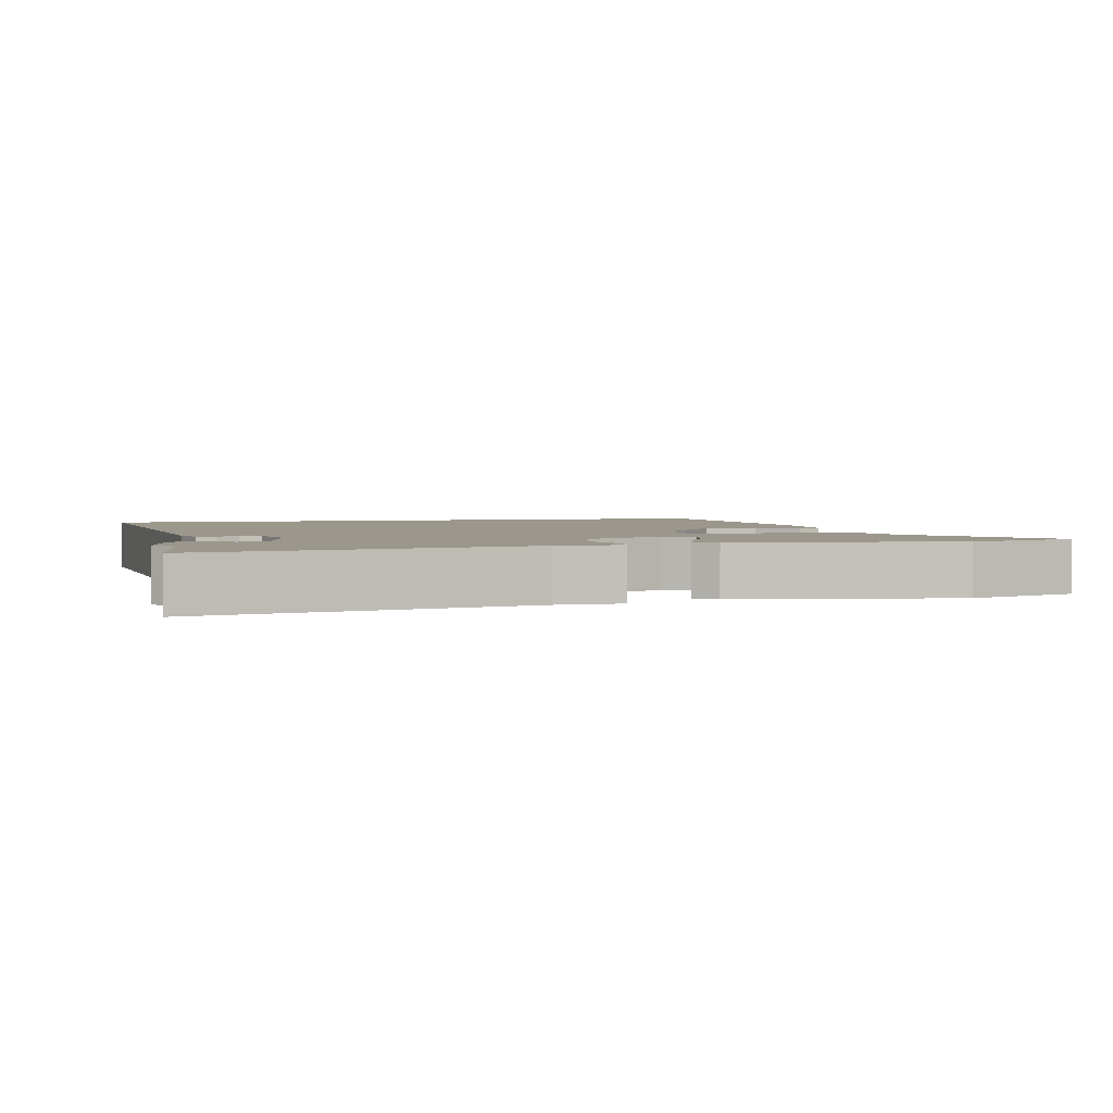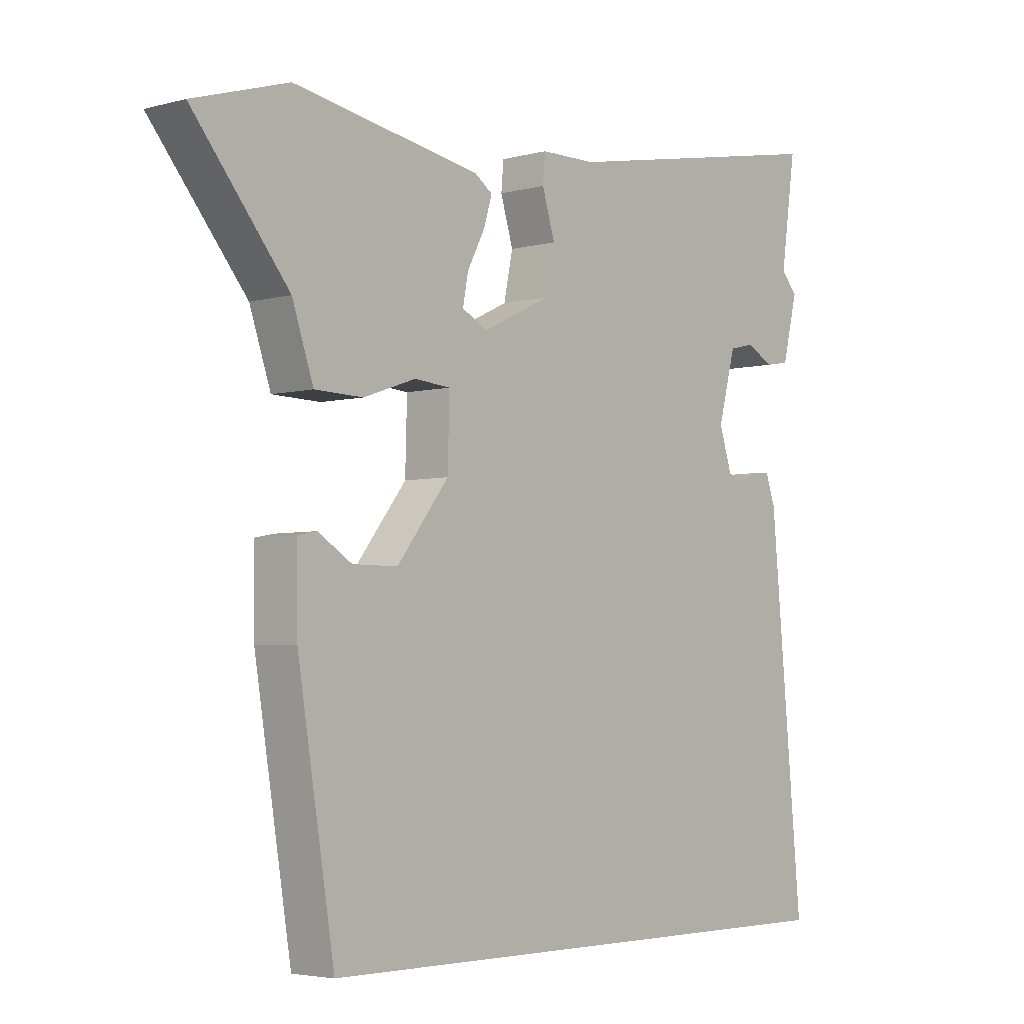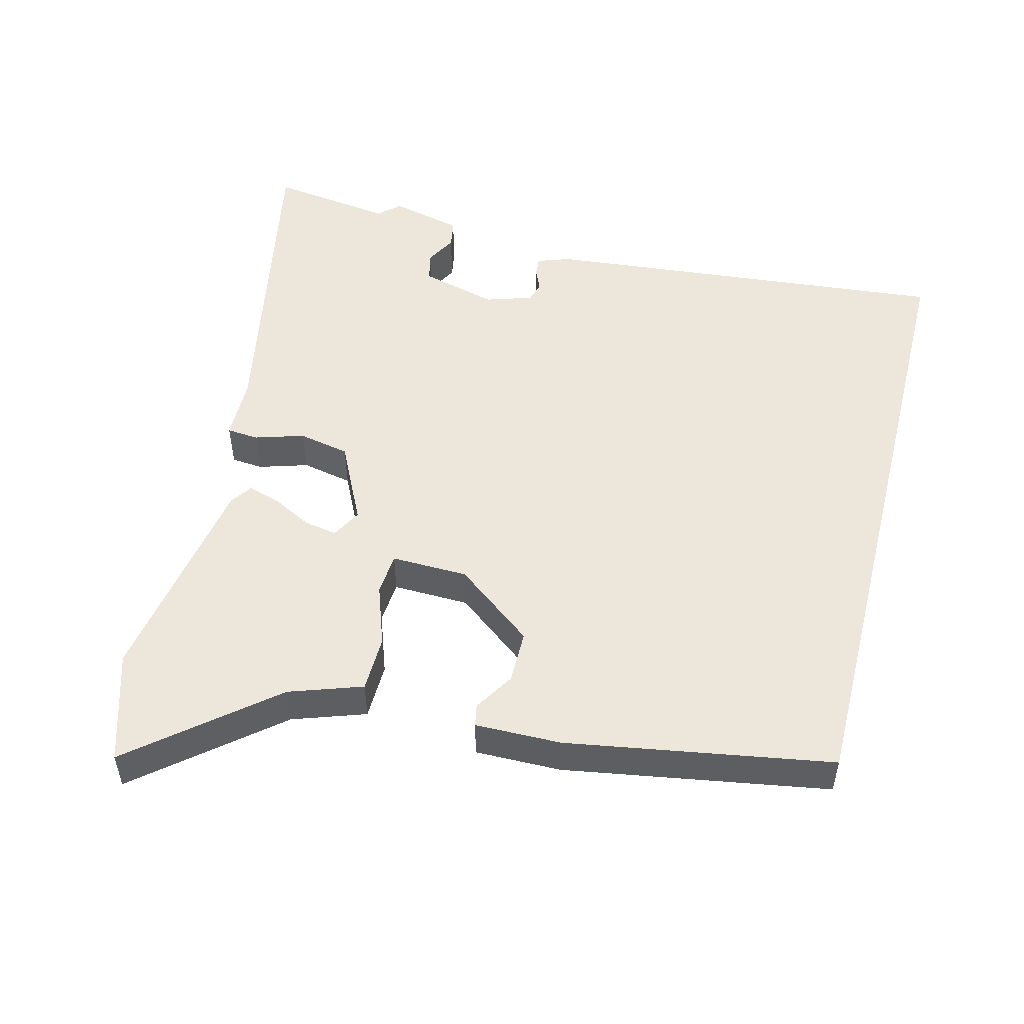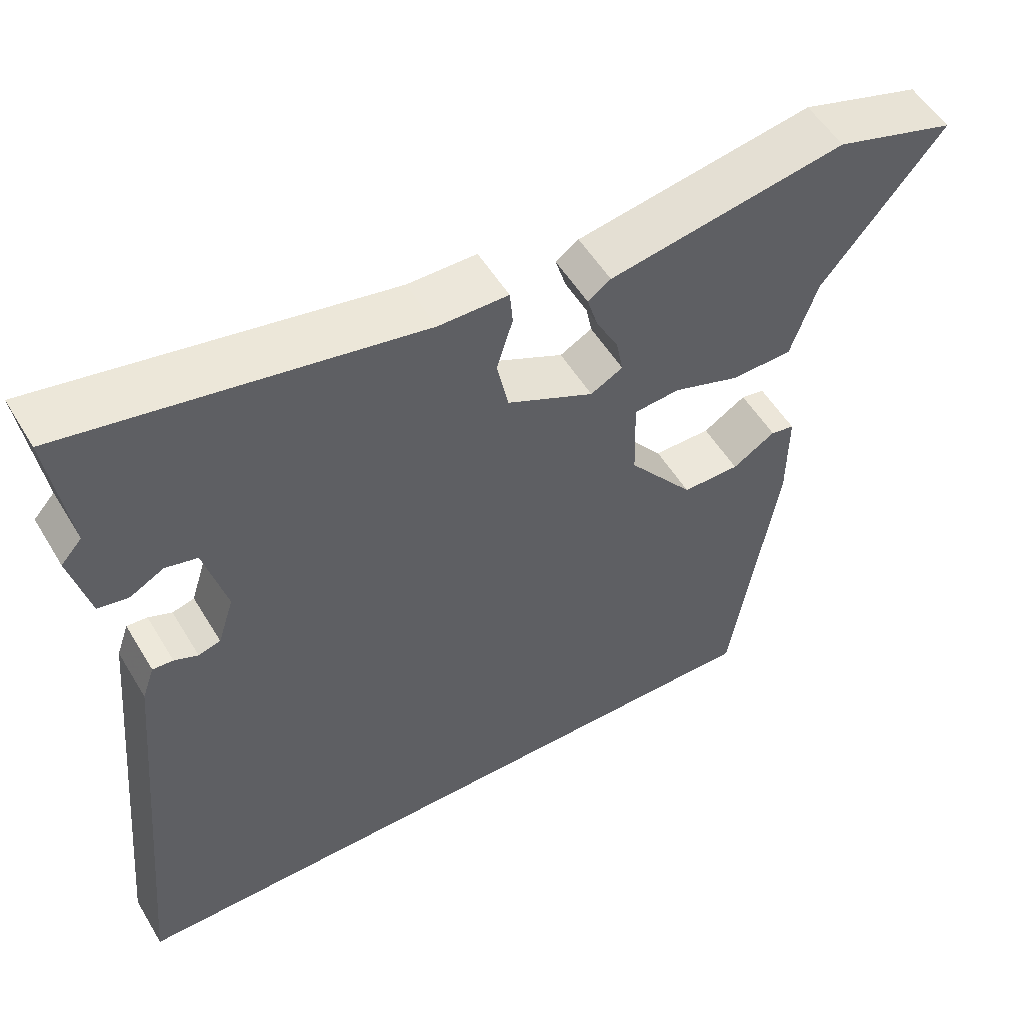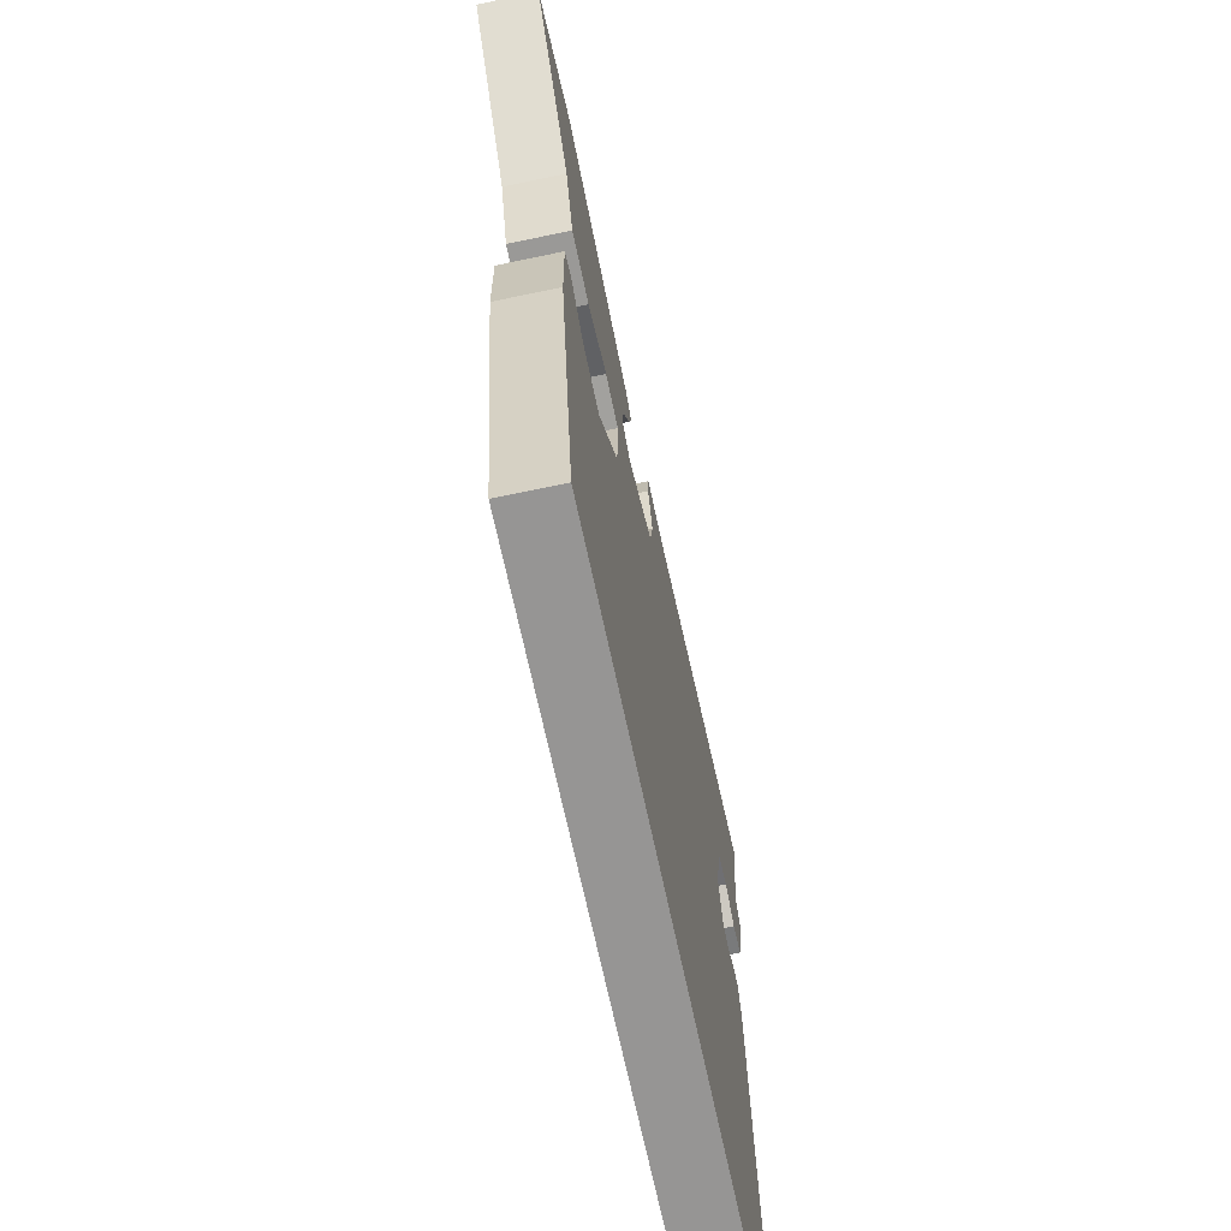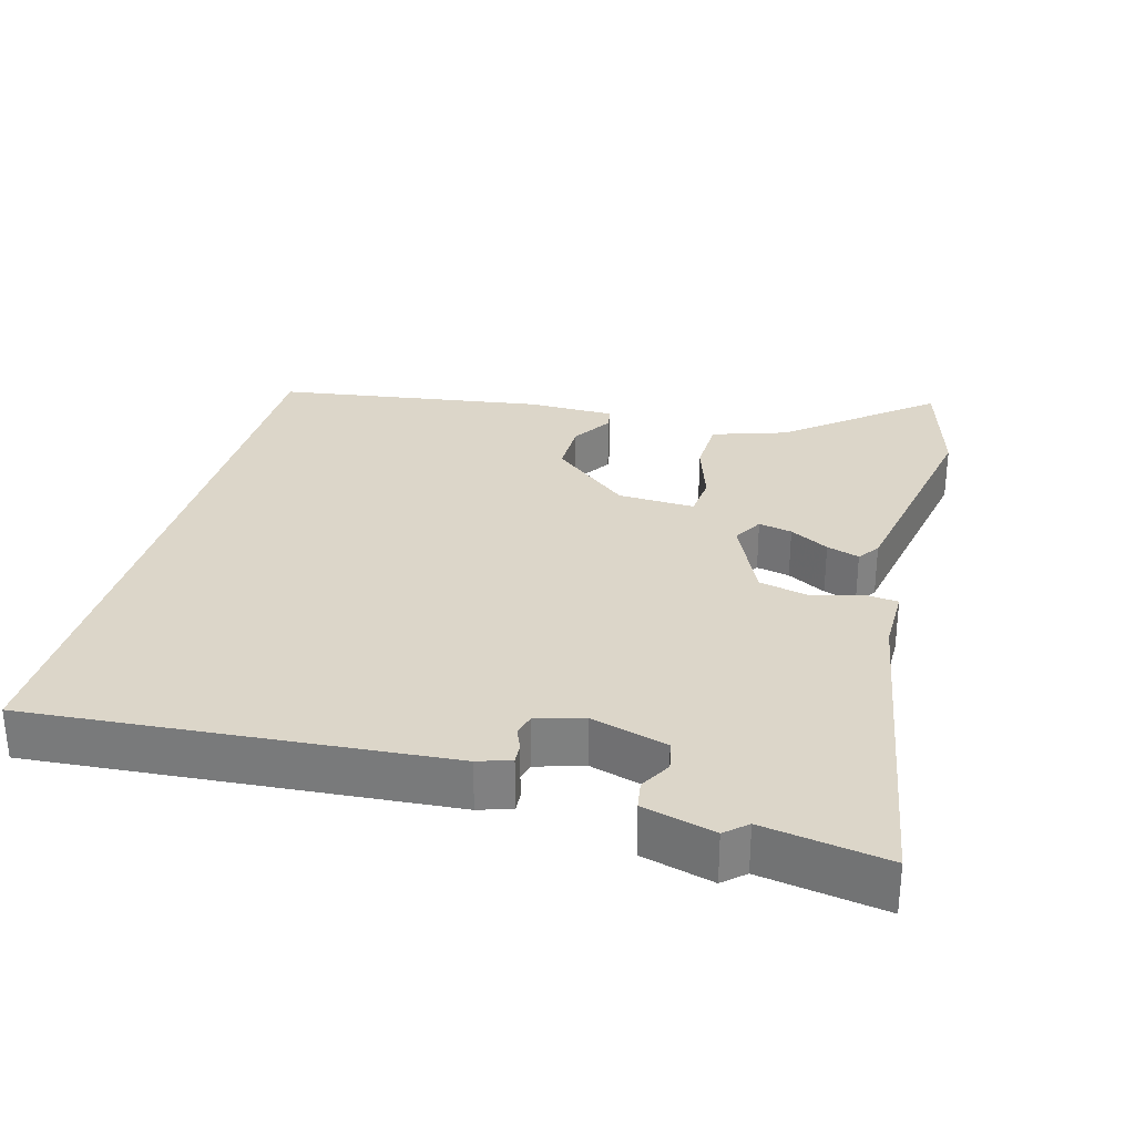
<metadata>
{"format":"obj","ext":"obj","renderer":"f3d","projection":"perspective","resolution":1024,"background":"white","views":[{"elev":2.7,"azim":-13.5,"up":"+Y"},{"elev":-4.1,"azim":131.0,"up":"+Z"},{"elev":51.1,"azim":104.1,"up":"+Y"},{"elev":53.6,"azim":-30.5,"up":"+Z"},{"elev":-67.6,"azim":101.9,"up":"+Z"},{"elev":30.2,"azim":-74.0,"up":"+Y"}]}
</metadata>
<code>
v -0.488 0.07 0.416
v -0.513 0.07 0.589
v -0.054 0.07 0.502
v 0.037 0.07 0.501
v 0.041 0.07 0.456
v 0.02 0.07 0.387
v 0.035 0.07 0.315
v 0.149 0.07 0.26
v 0.191 0.07 0.283
v 0.182 0.07 0.33
v 0.153 0.07 0.385
v 0.139 0.07 0.431
v 0.169 0.07 0.452
v 0.479 0.07 0.506
v 0.636 0.07 0.458
v 0.477 0.07 0.264
v 0.442 0.07 0.161
v 0.362 0.07 0.159
v 0.275 0.07 0.189
v 0.215 0.07 0.184
v 0.218 0.07 0.076
v 0.304 0.07 -0.034
v 0.379 0.07 -0.034
v 0.435 0.07 0.001
v 0.466 0.07 -0.005
v 0.465 0.07 -0.127
v 0.404 0.07 -0.5
v -0.513 0.07 -0.5
v -0.459 0.07 0.079
v -0.443 0.07 0.125
v -0.416 0.07 0.123
v -0.385 0.07 0.11
v -0.356 0.07 0.118
v -0.335 0.07 0.184
v -0.364 0.07 0.292
v -0.406 0.07 0.302
v -0.45 0.07 0.278
v -0.49 0.07 0.285
v -0.515 0.07 0.386
v -0.488 0 0.416
v -0.513 0 0.589
v -0.054 0 0.502
v 0.037 0 0.501
v 0.041 0 0.456
v 0.02 0 0.387
v 0.035 0 0.315
v 0.149 0 0.26
v 0.191 0 0.283
v 0.182 0 0.33
v 0.153 0 0.385
v 0.139 0 0.431
v 0.169 0 0.452
v 0.479 0 0.506
v 0.636 0 0.458
v 0.477 0 0.264
v 0.442 0 0.161
v 0.362 0 0.159
v 0.275 0 0.189
v 0.215 0 0.184
v 0.218 0 0.076
v 0.304 0 -0.034
v 0.379 0 -0.034
v 0.435 0 0.001
v 0.466 0 -0.005
v 0.465 0 -0.127
v 0.404 0 -0.5
v -0.513 0 -0.5
v -0.459 0 0.079
v -0.443 0 0.125
v -0.416 0 0.123
v -0.385 0 0.11
v -0.356 0 0.118
v -0.335 0 0.184
v -0.364 0 0.292
v -0.406 0 0.302
v -0.45 0 0.278
v -0.49 0 0.285
v -0.515 0 0.386
f 38 39 1
f 37 38 1
f 36 37 1
f 1 2 3
f 36 1 3
f 35 36 3
f 4 5 6
f 3 4 6
f 35 3 6
f 34 35 6
f 33 34 6 7
f 30 31 32
f 29 30 32
f 28 29 32
f 27 28 32
f 27 32 33
f 25 26 27
f 24 25 27
f 23 24 27
f 22 23 27
f 21 22 27 33
f 33 7 8
f 21 33 8
f 20 21 8
f 16 17 18 19
f 15 16 19
f 14 15 19
f 13 14 19
f 12 13 19
f 11 12 19
f 10 11 19
f 9 10 19 20
f 8 9 20
f 40 78 77
f 40 77 76
f 40 76 75
f 42 41 40
f 42 40 75
f 42 75 74
f 45 44 43
f 45 43 42
f 45 42 74
f 45 74 73
f 46 45 73 72
f 71 70 69
f 71 69 68
f 71 68 67
f 71 67 66
f 72 71 66
f 66 65 64
f 66 64 63
f 66 63 62
f 66 62 61
f 72 66 61 60
f 47 46 72
f 47 72 60
f 47 60 59
f 58 57 56 55
f 58 55 54
f 58 54 53
f 58 53 52
f 58 52 51
f 58 51 50
f 58 50 49
f 59 58 49 48
f 59 48 47
f 1 40 41 2
f 2 41 42 3
f 3 42 43 4
f 4 43 44 5
f 5 44 45 6
f 6 45 46 7
f 7 46 47 8
f 8 47 48 9
f 9 48 49 10
f 10 49 50 11
f 11 50 51 12
f 12 51 52 13
f 13 52 53 14
f 14 53 54 15
f 15 54 55 16
f 16 55 56 17
f 17 56 57 18
f 18 57 58 19
f 19 58 59 20
f 20 59 60 21
f 21 60 61 22
f 22 61 62 23
f 23 62 63 24
f 24 63 64 25
f 25 64 65 26
f 26 65 66 27
f 27 66 67 28
f 28 67 68 29
f 29 68 69 30
f 30 69 70 31
f 31 70 71 32
f 32 71 72 33
f 33 72 73 34
f 34 73 74 35
f 35 74 75 36
f 36 75 76 37
f 37 76 77 38
f 38 77 78 39
f 39 78 40 1

</code>
